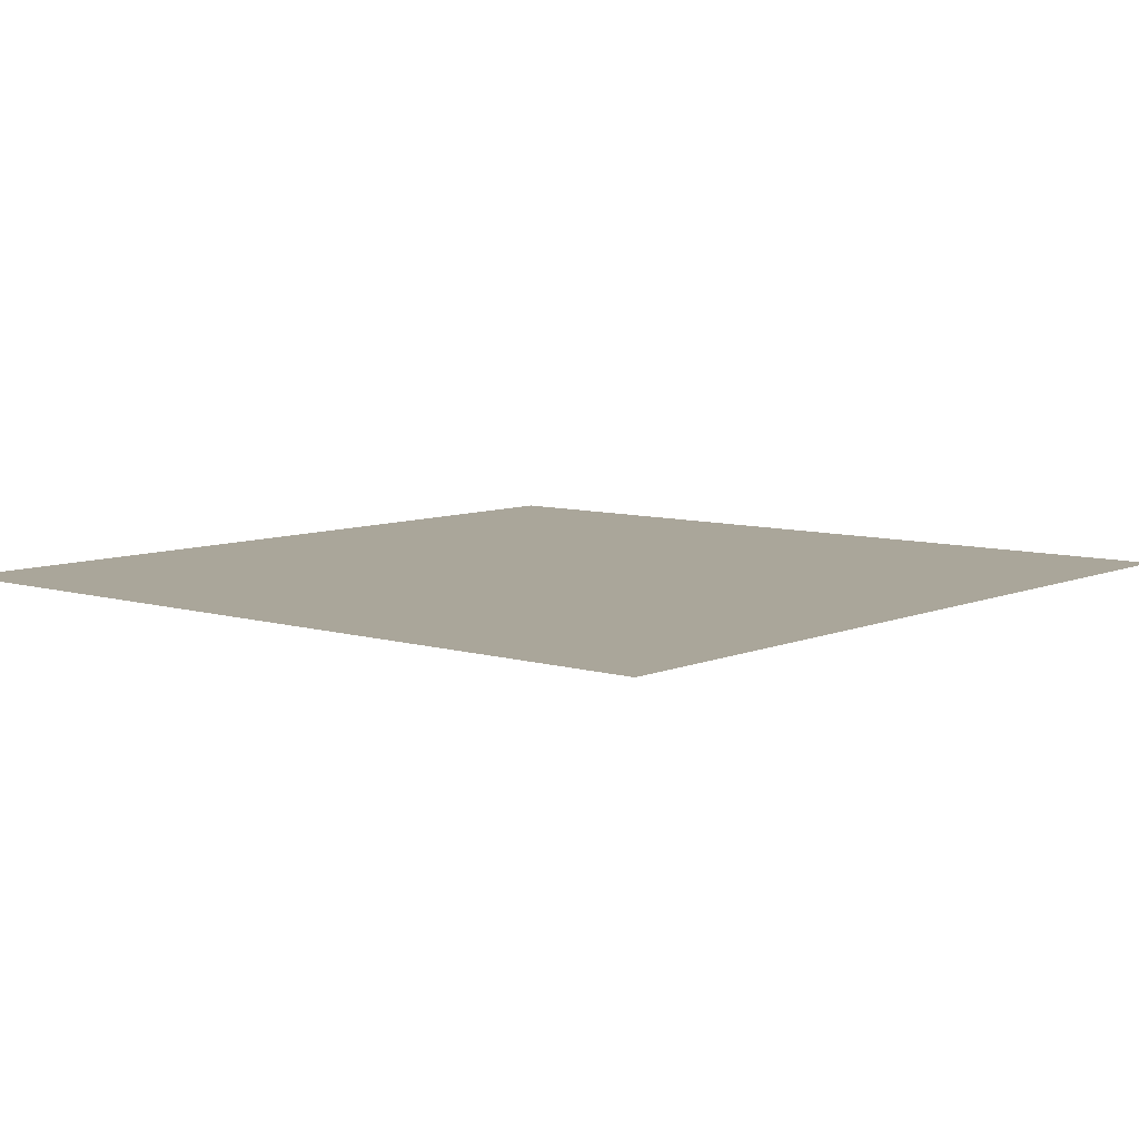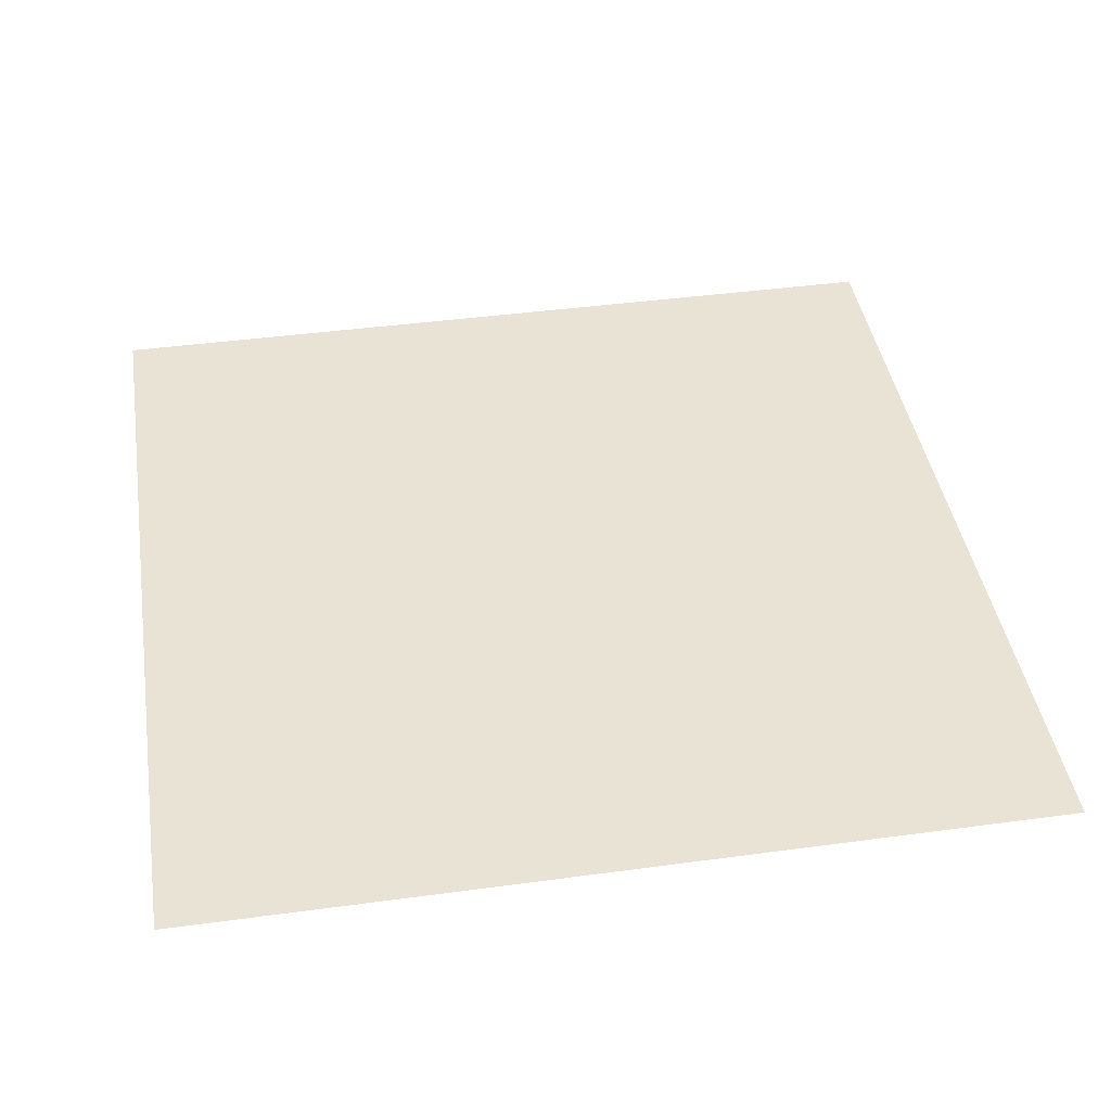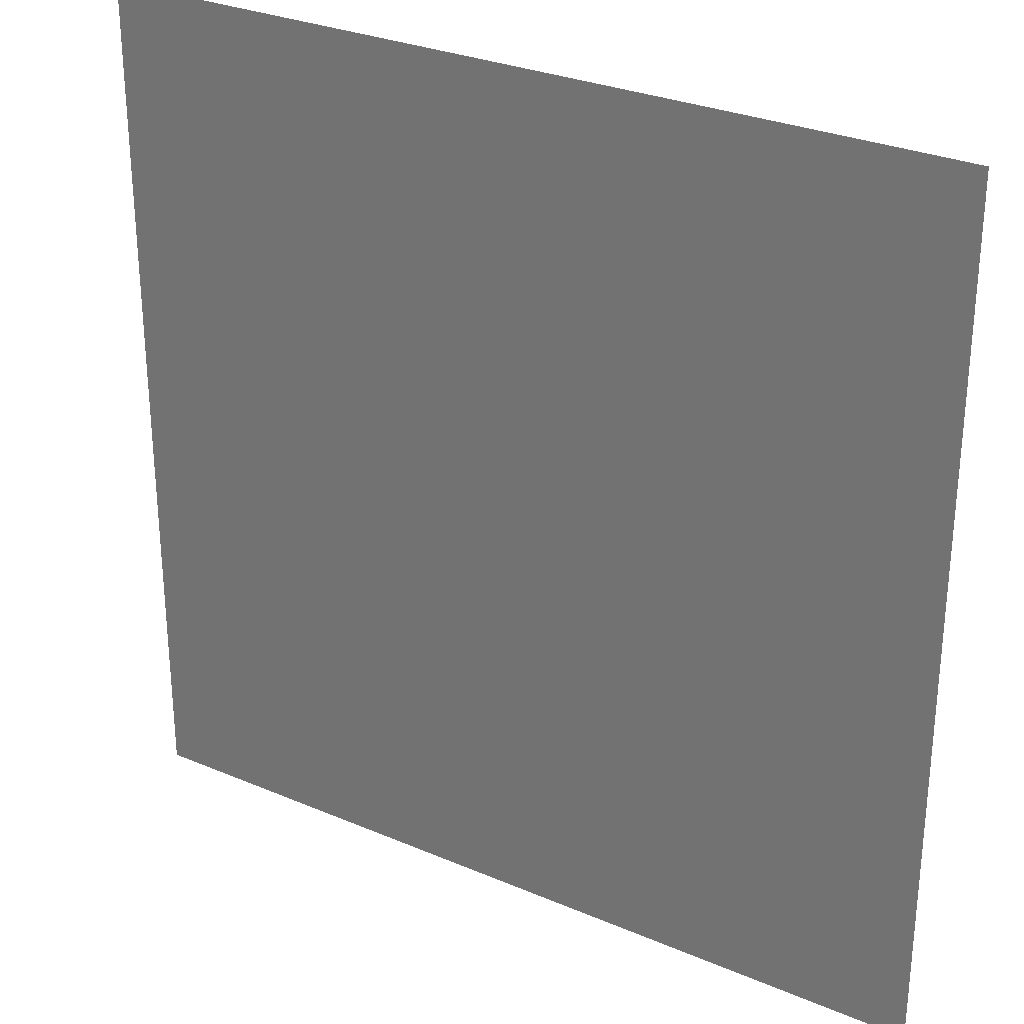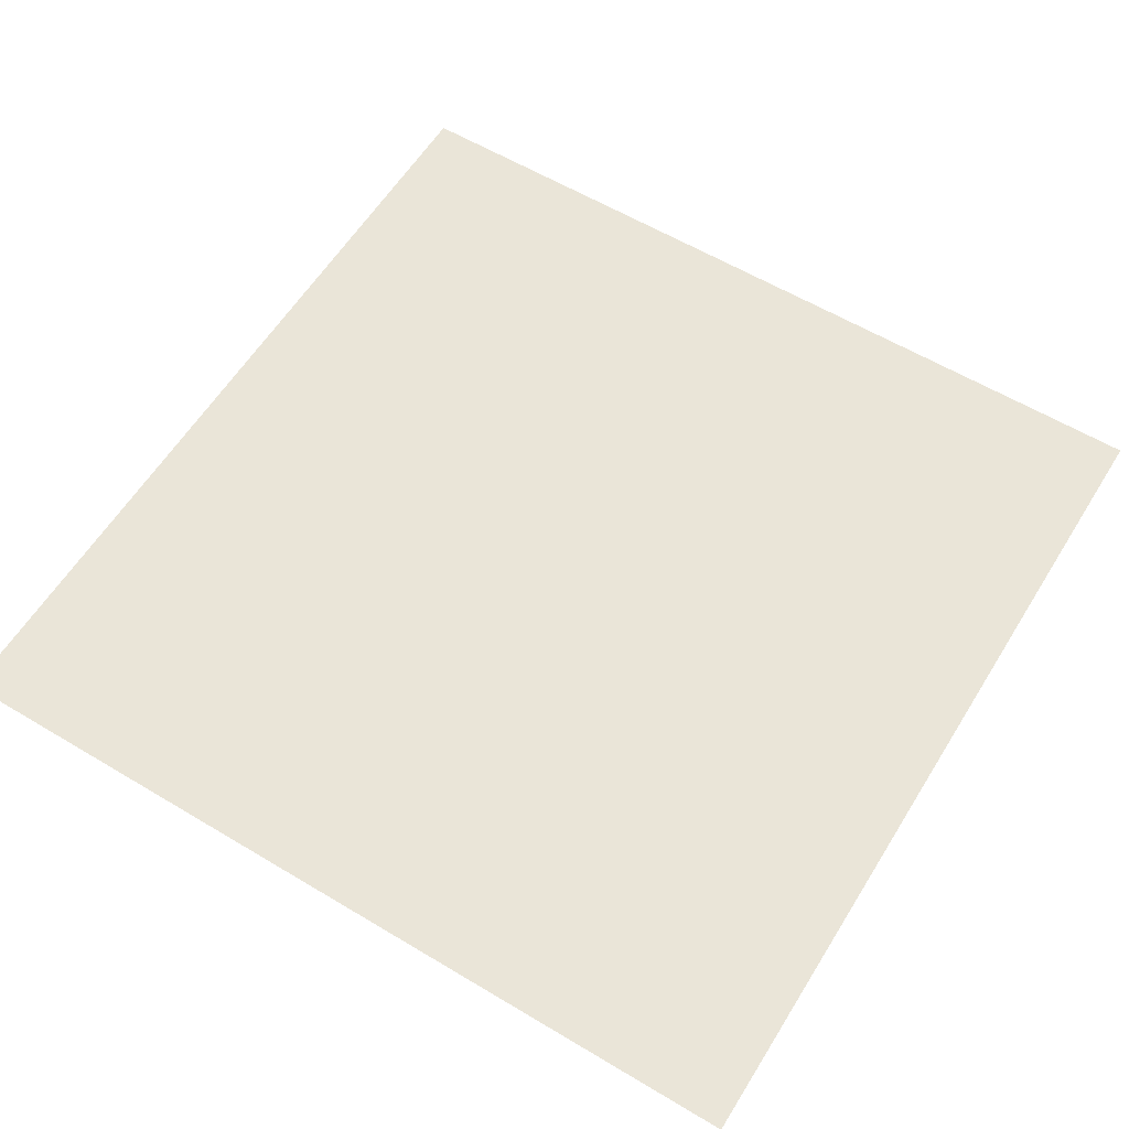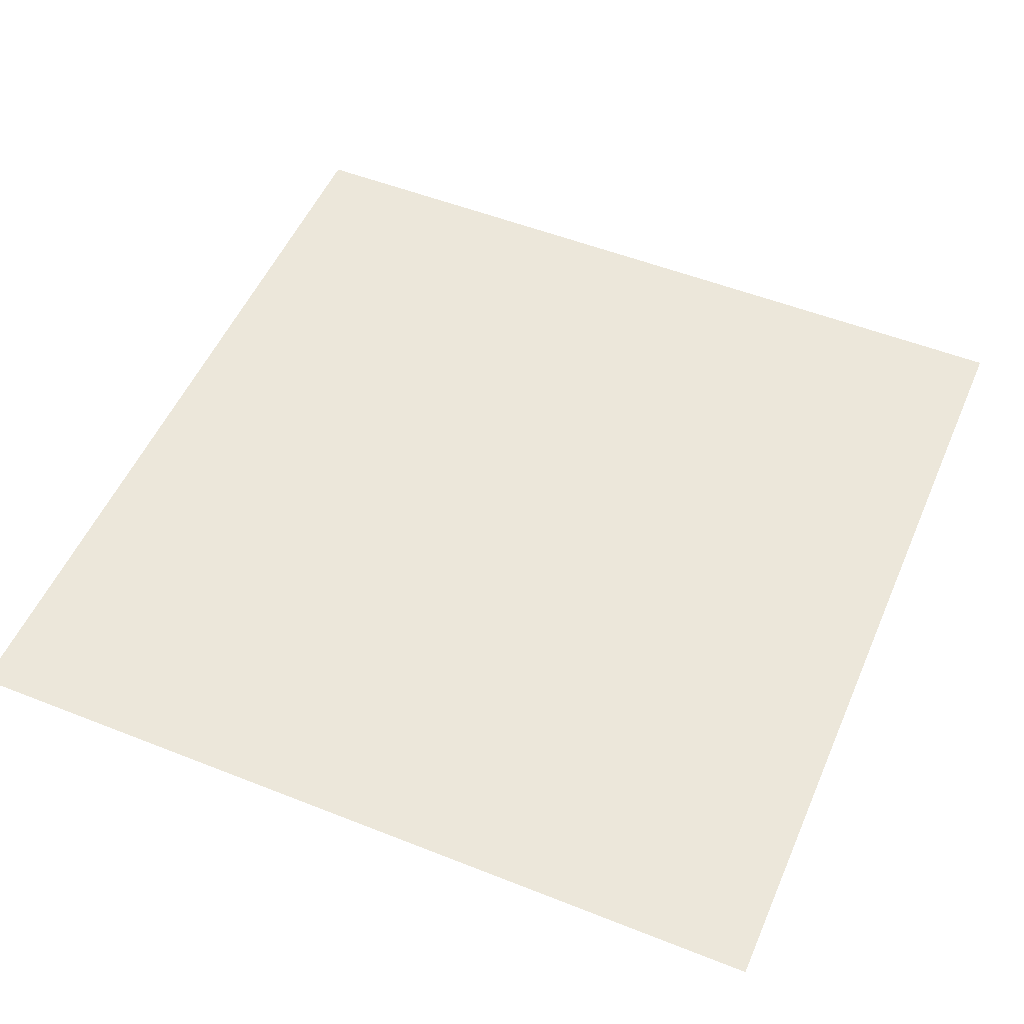
<metadata>
{"format":"obj","ext":"obj","renderer":"f3d","projection":"perspective","resolution":1024,"background":"white","views":[{"elev":7.8,"azim":130.3,"up":"+Y"},{"elev":42.3,"azim":80.8,"up":"+Y"},{"elev":29.2,"azim":-147.7,"up":"+Z"},{"elev":59.3,"azim":121.6,"up":"+Y"},{"elev":52.4,"azim":113.1,"up":"+Y"}]}
</metadata>
<code>
o Plane
v -1 0 1
v 1 0 1
v -1 0 -1
v 1 0 -1
f 3 4 2 1

</code>
